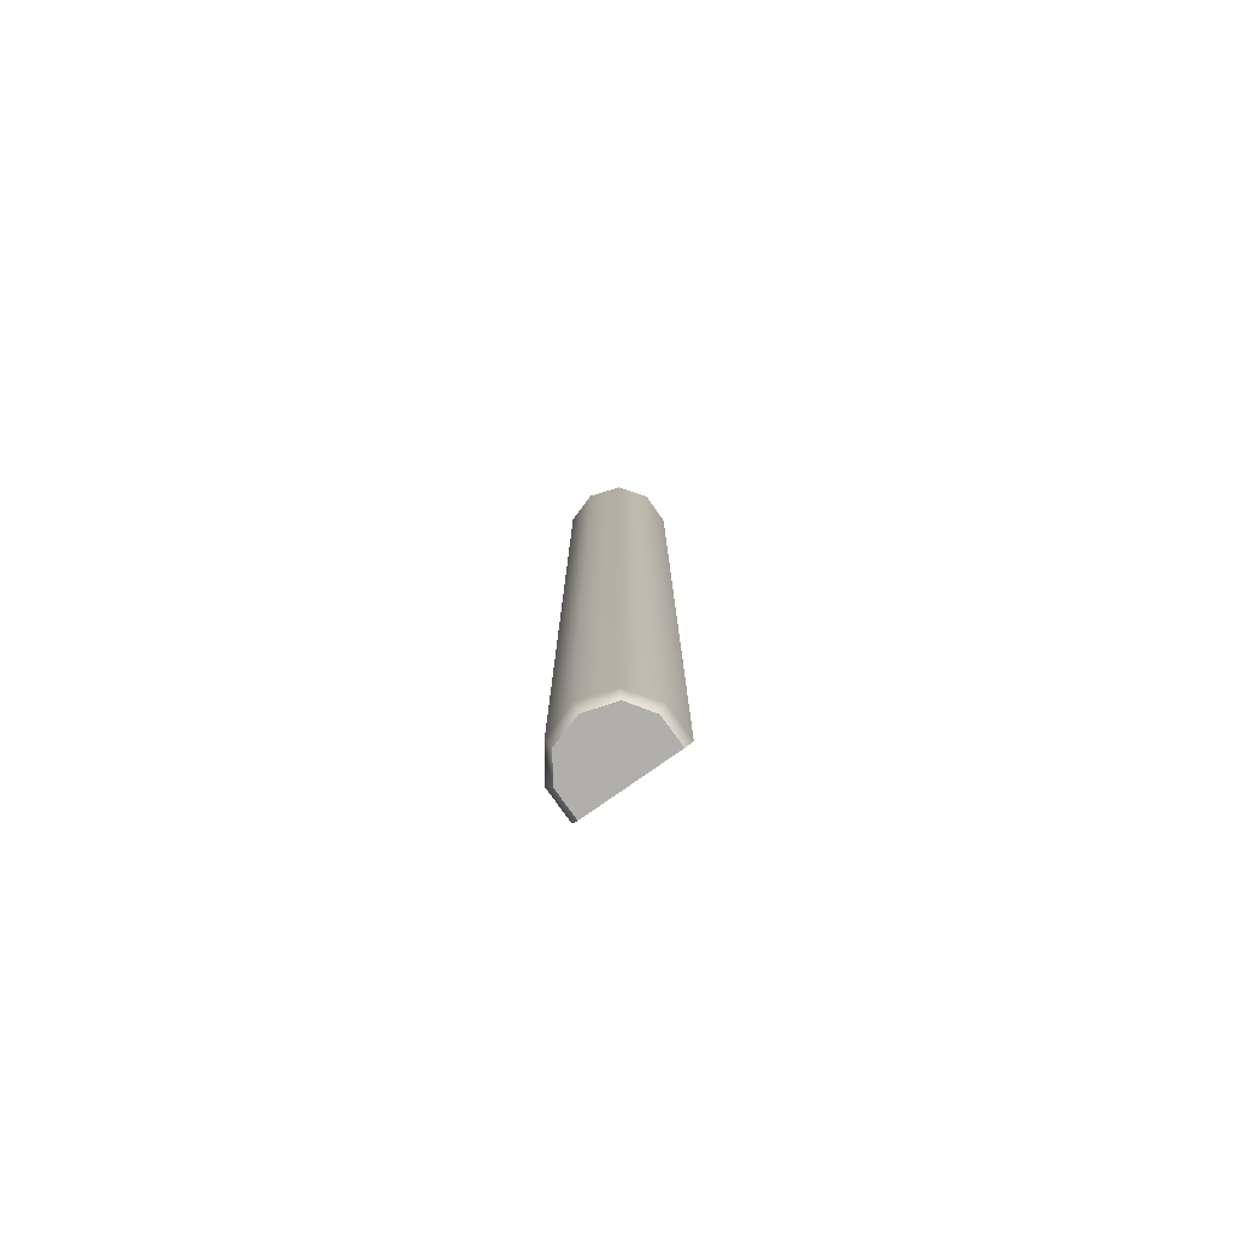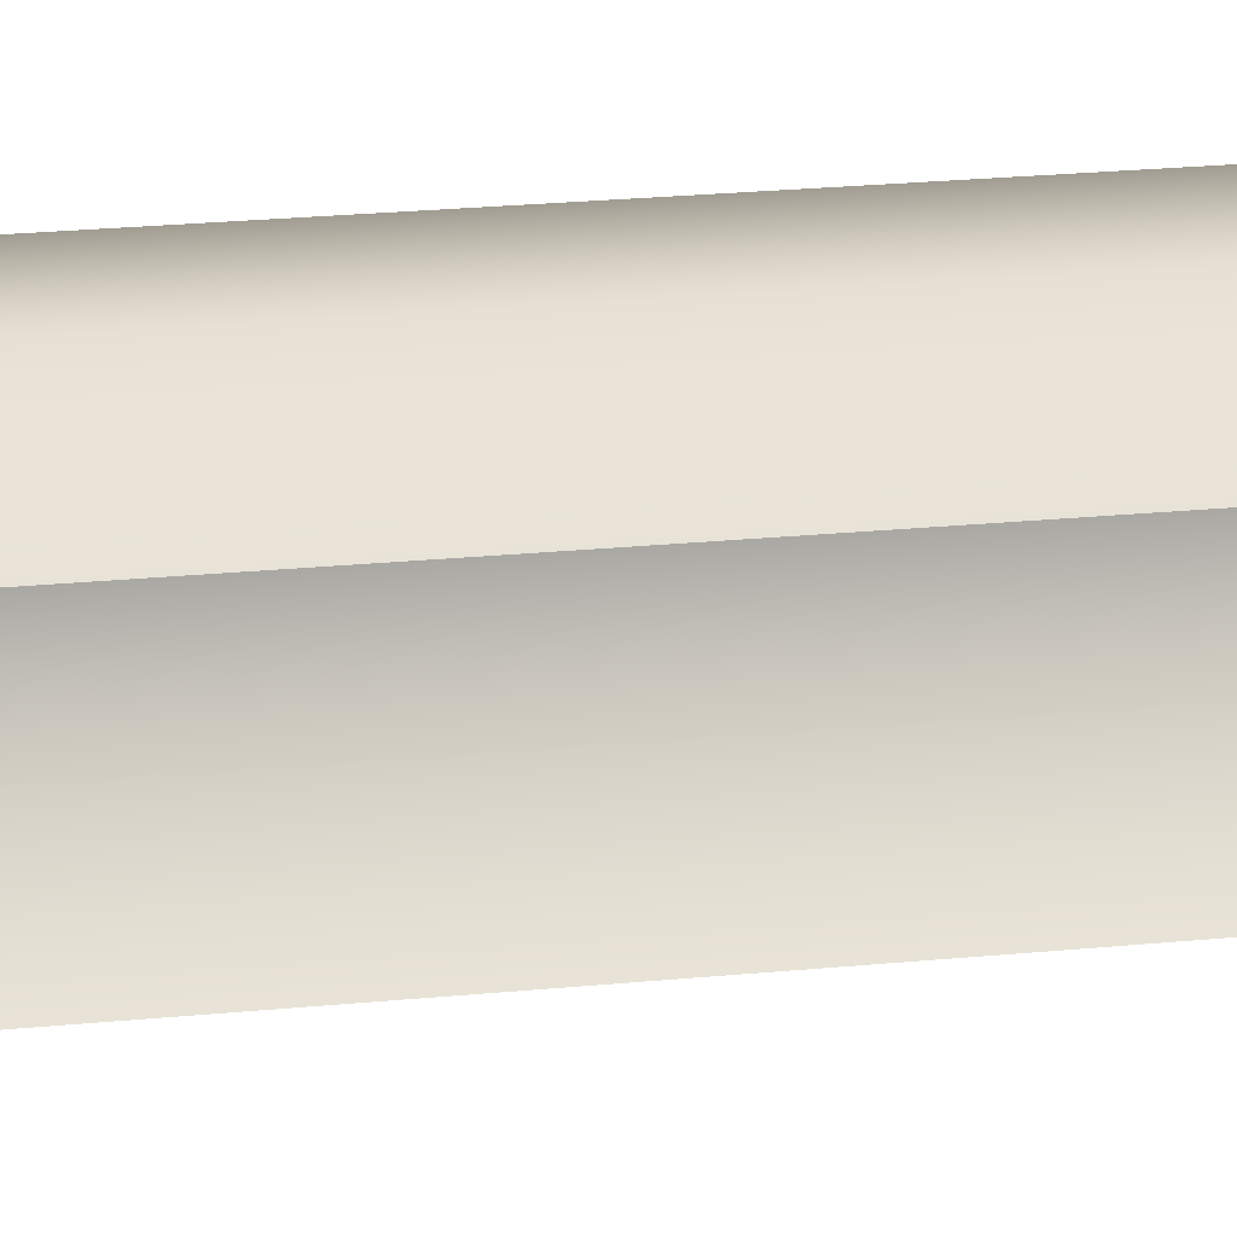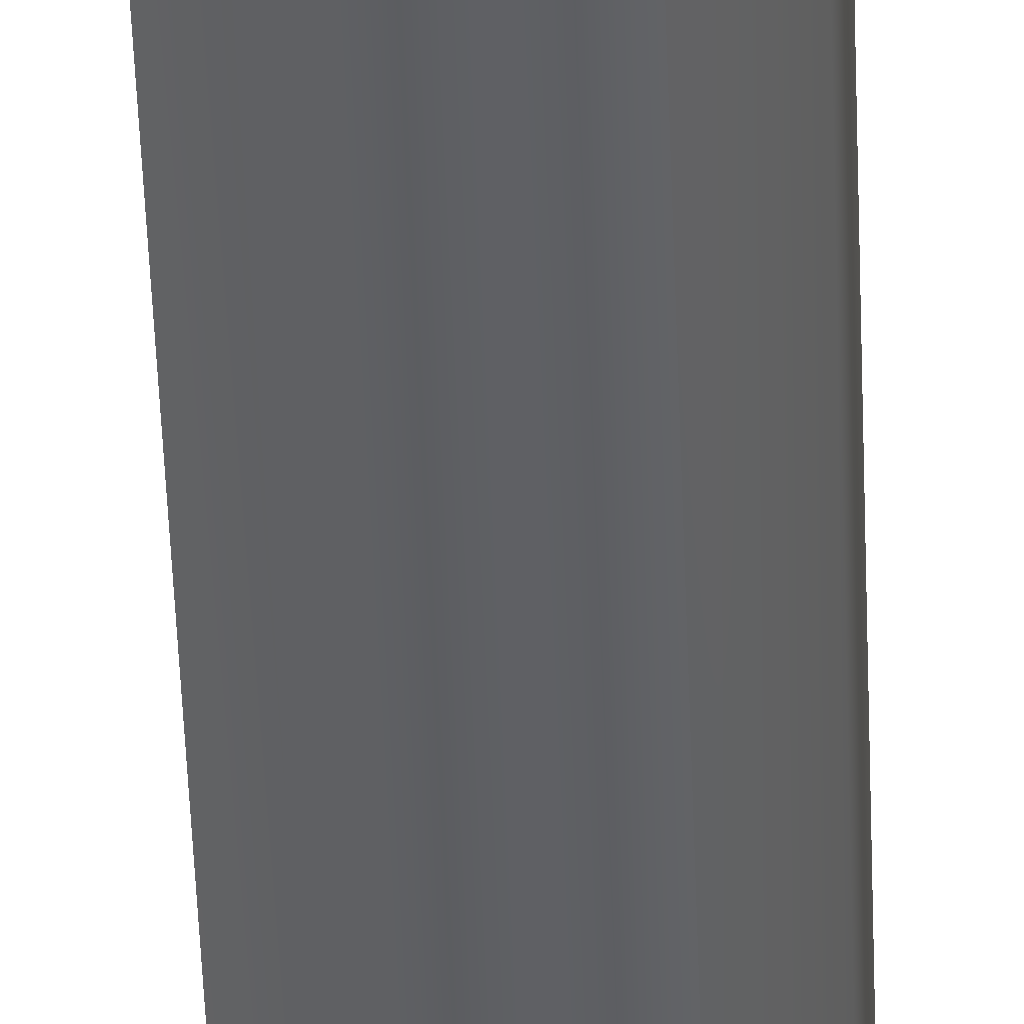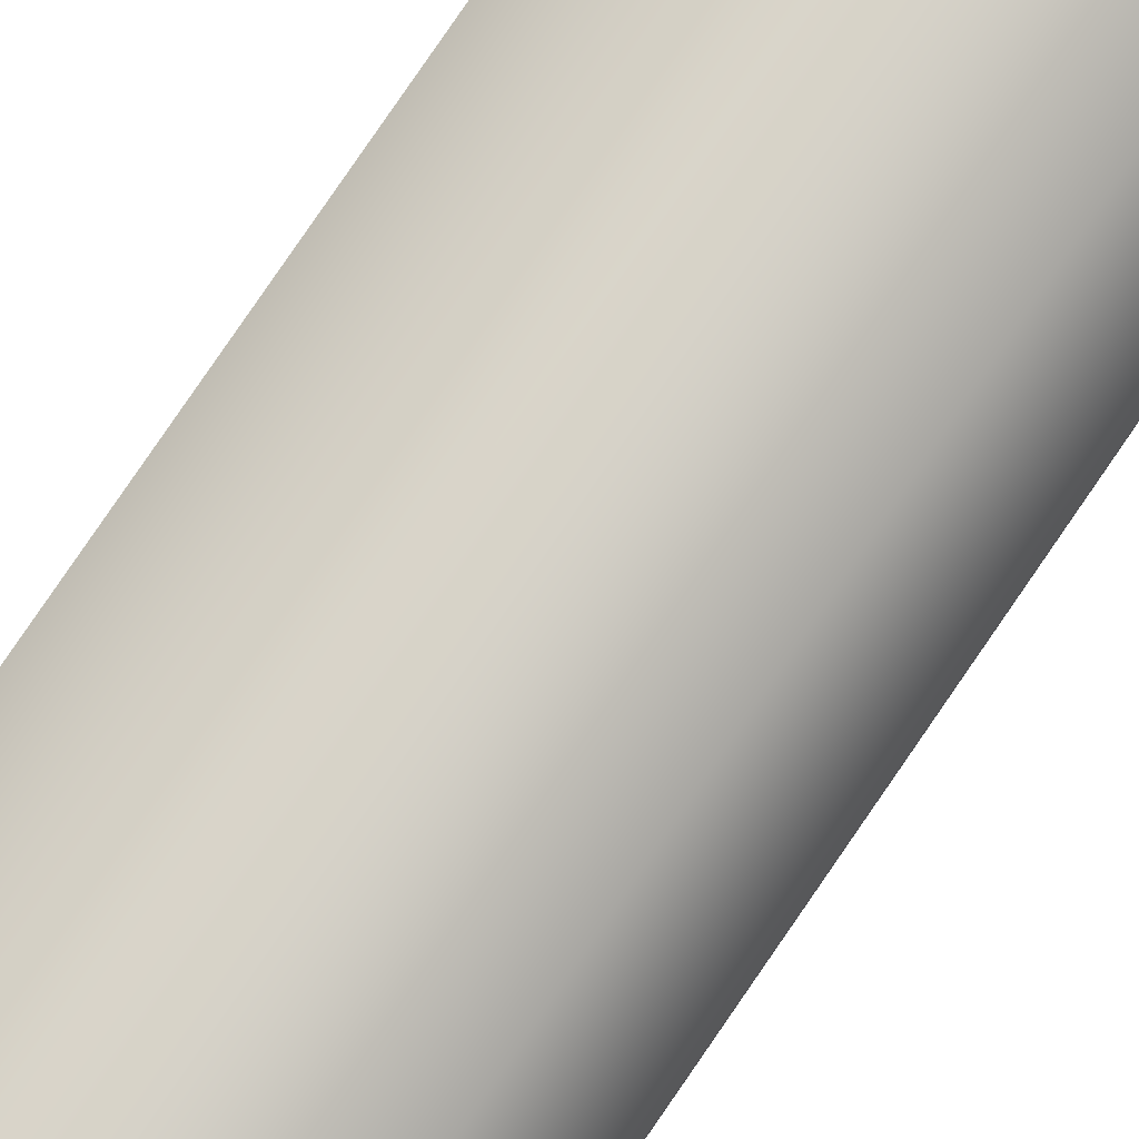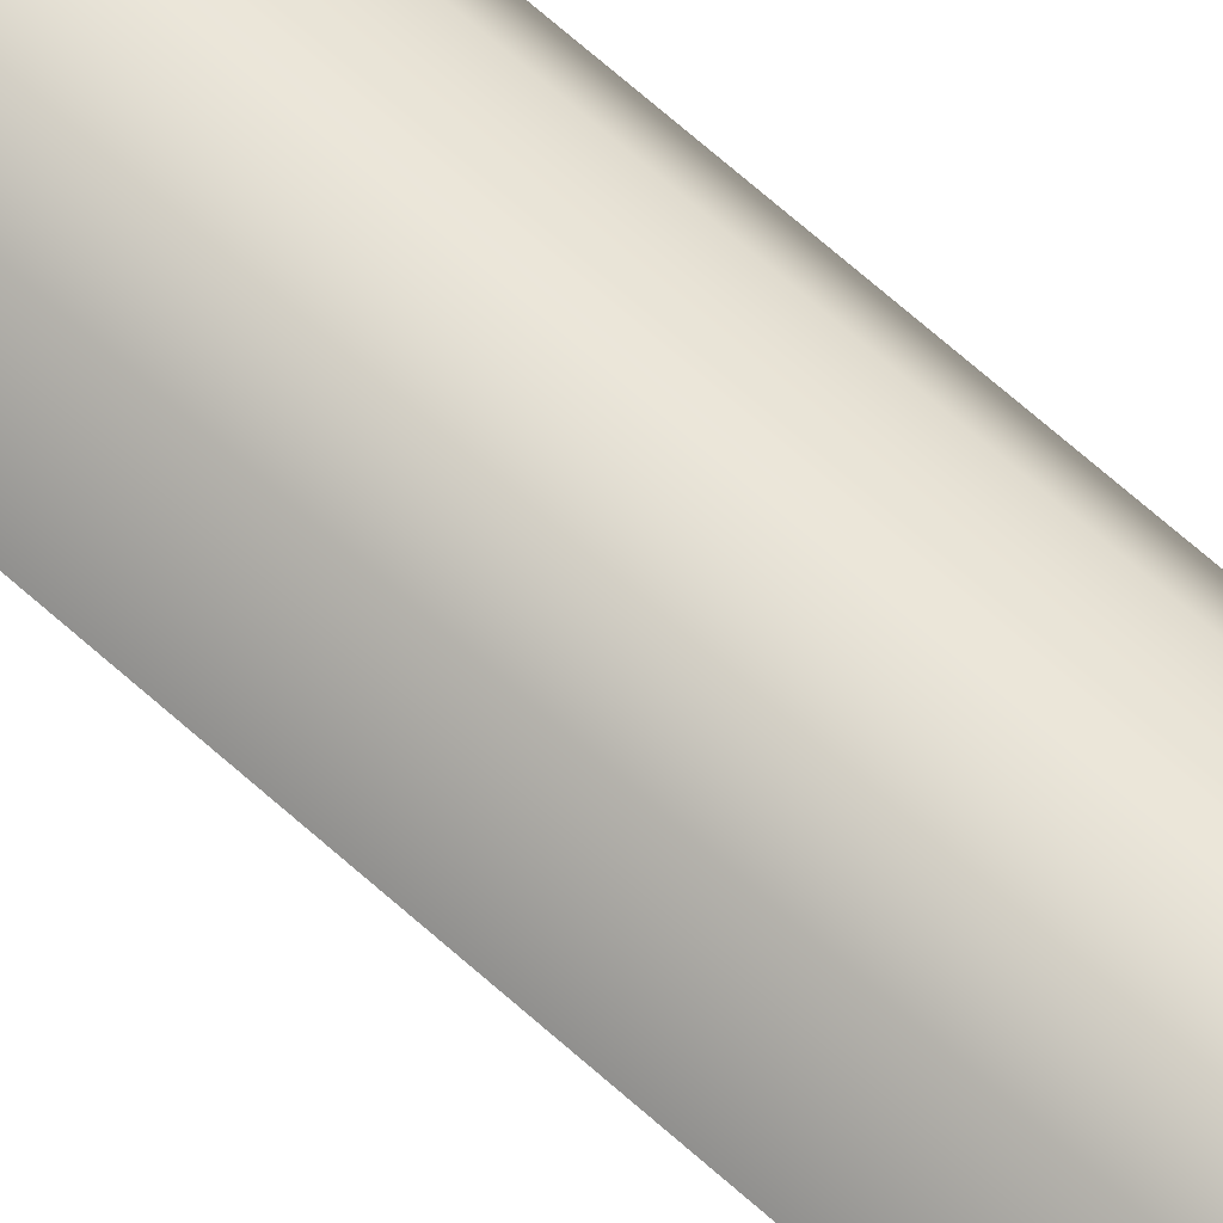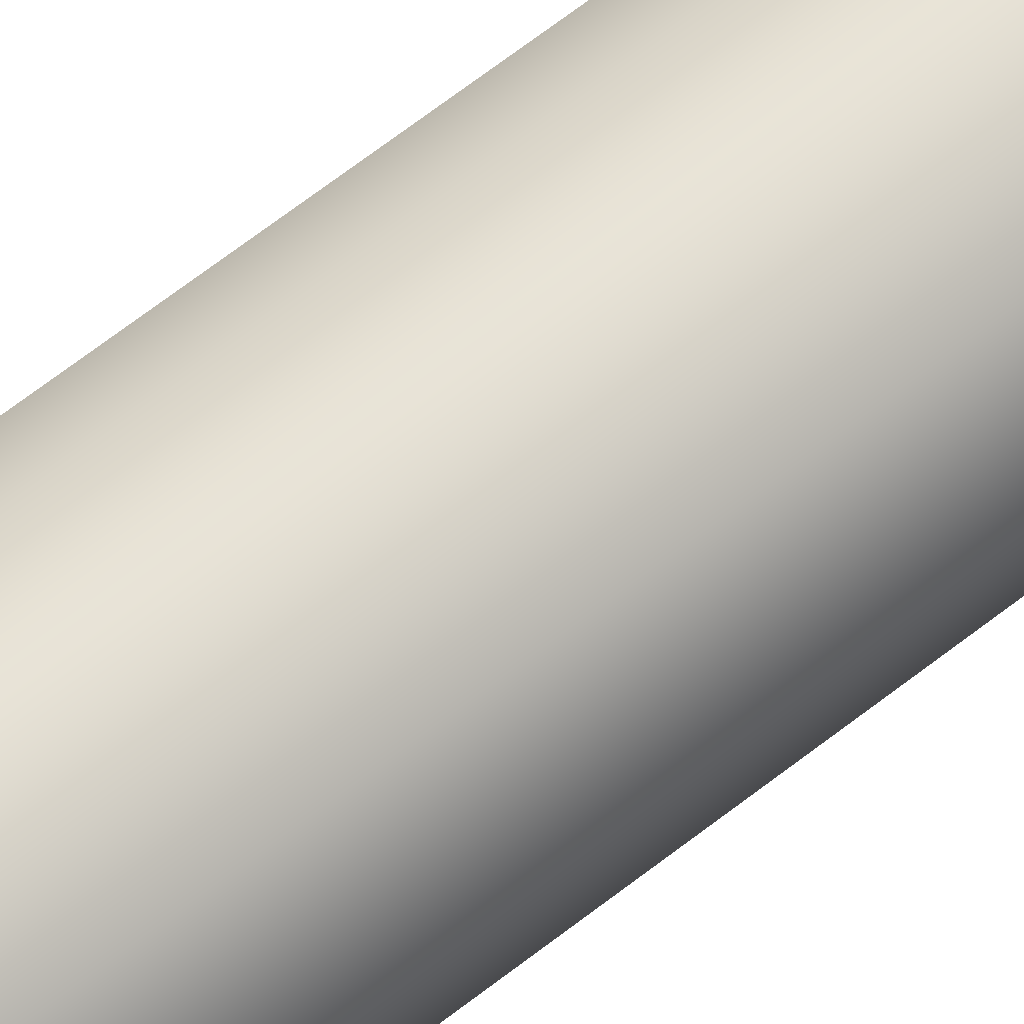
<metadata>
{"format":"obj","ext":"obj","renderer":"f3d","projection":"perspective","resolution":1024,"background":"white","views":[{"elev":-78.3,"azim":-6.5,"up":"+Y"},{"elev":10.2,"azim":69.4,"up":"+Z"},{"elev":-44.0,"azim":-178.1,"up":"+Z"},{"elev":76.8,"azim":-145.9,"up":"+Z"},{"elev":66.7,"azim":132.1,"up":"+Z"},{"elev":62.6,"azim":-129.0,"up":"+Z"}]}
</metadata>
<code>
o Corner_post_textureBakeSet1_Corner.002
v 5.732 12.1 -4.877
v 5.458 12.1 -4.57
v 5.458 0.2292 -4.57
v 5.732 0.2292 -4.877
v 5.055 12.1 -4.482
v 5.055 0.2292 -4.482
v 4.678 12.1 -4.648
v 4.678 0.2292 -4.648
v 4.47 12.1 -5.004
v 4.47 0.2292 -5.004
v 4.512 12.1 -5.414
v 4.512 0.2292 -5.414
v 4.786 12.1 -5.722
v 4.786 0.2292 -5.722
v 5.653 12.23 -4.911
v 5.078 12.23 -4.558
v 5.415 12.23 -4.644
v 5.078 0.0985 -4.558
v 5.653 0.0985 -4.911
v 5.415 0.0985 -4.644
v 4.737 12.23 -4.715
v 4.829 12.23 -5.647
v 4.543 12.23 -5.036
v 4.591 12.23 -5.38
v 4.737 0.0985 -4.715
v 4.543 0.0985 -5.036
v 4.829 0.0985 -5.647
v 4.591 0.0985 -5.38
f 1 2 3 4
f 2 5 6 3
f 5 7 8 6
f 7 9 10 8
f 9 11 12 10
f 11 13 14 12
f 15 16 17
f 18 19 20
f 15 21 16
f 22 23 21 15
f 22 24 23
f 25 19 18
f 26 27 19 25
f 27 26 28
f 5 2 17 16
f 2 1 15 17
f 7 5 16 21
f 9 7 21 23
f 13 11 24 22
f 11 9 23 24
f 4 3 20 19
f 3 6 18 20
f 6 8 25 18
f 8 10 26 25
f 10 12 28 26
f 12 14 27 28

</code>
